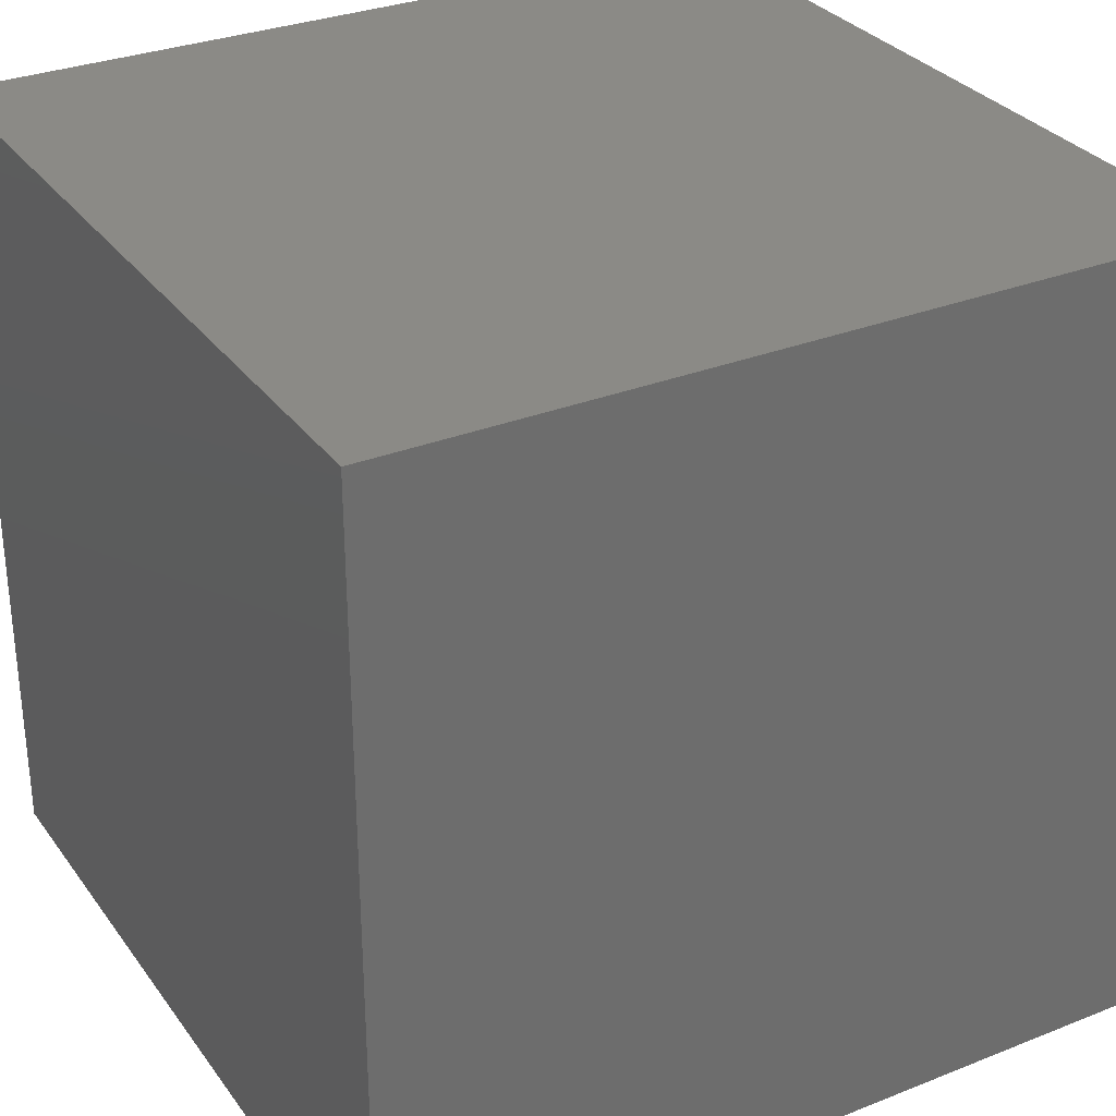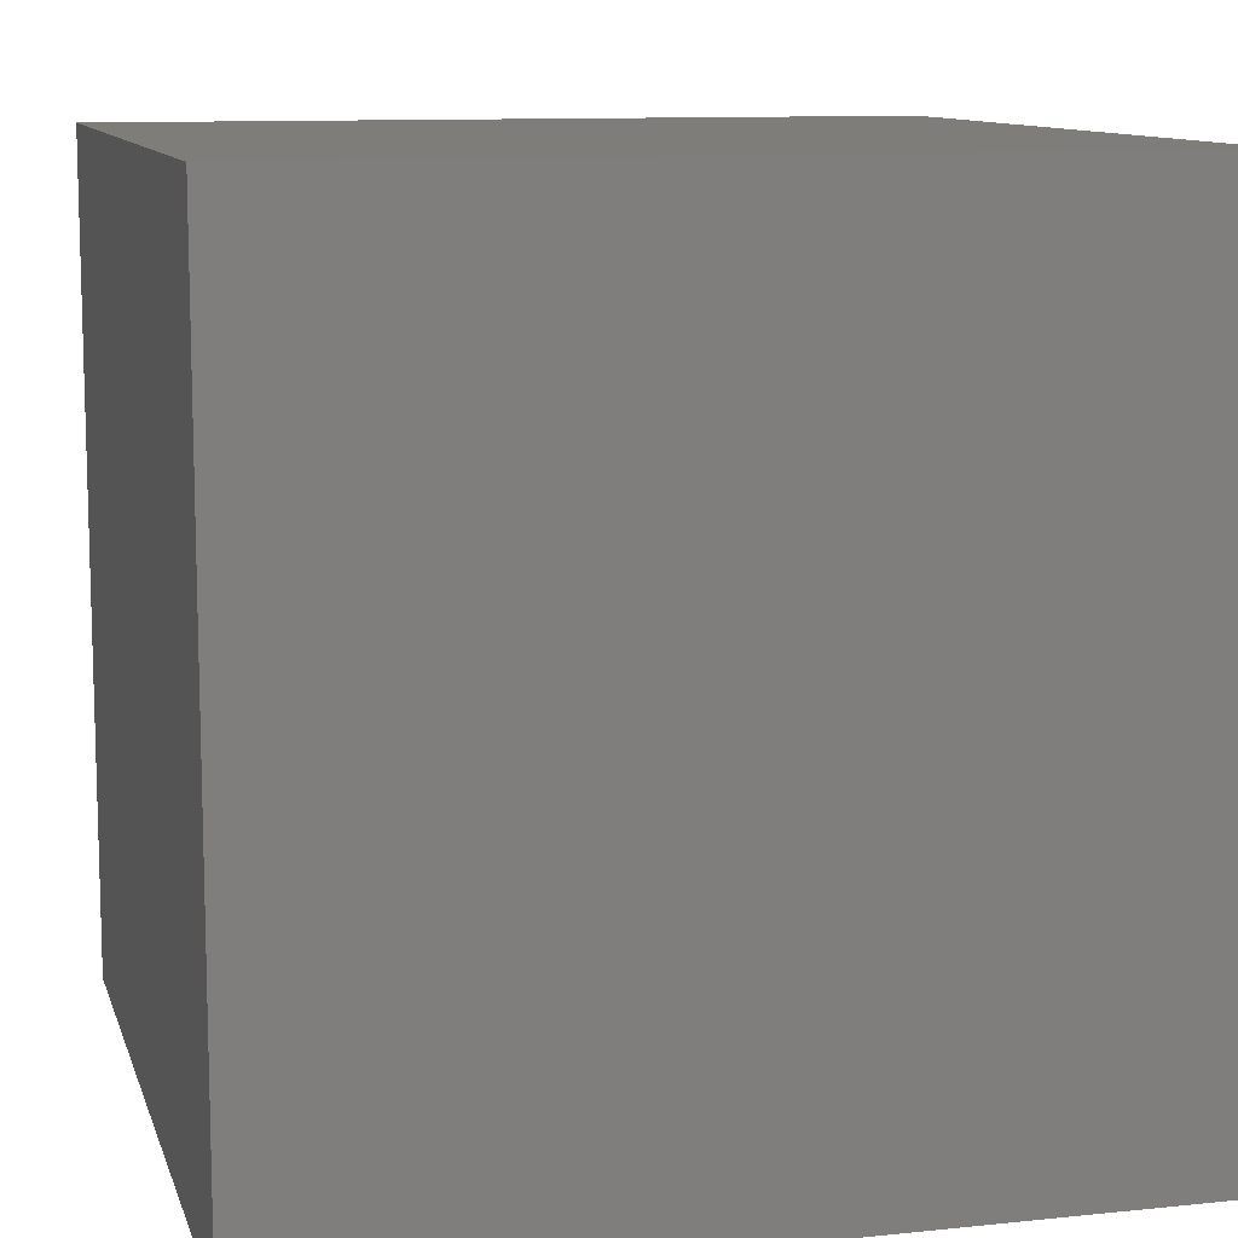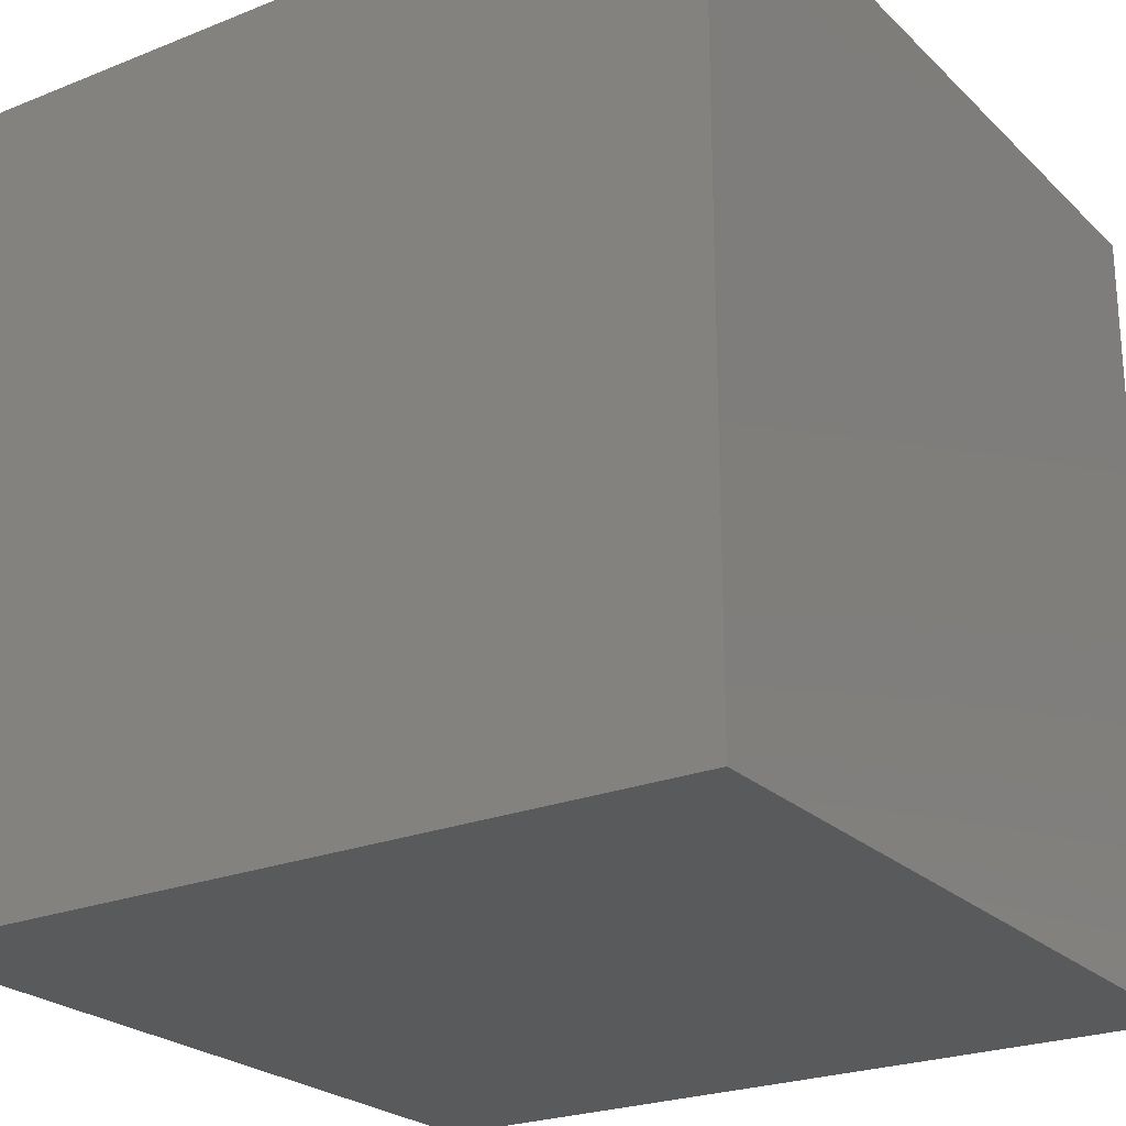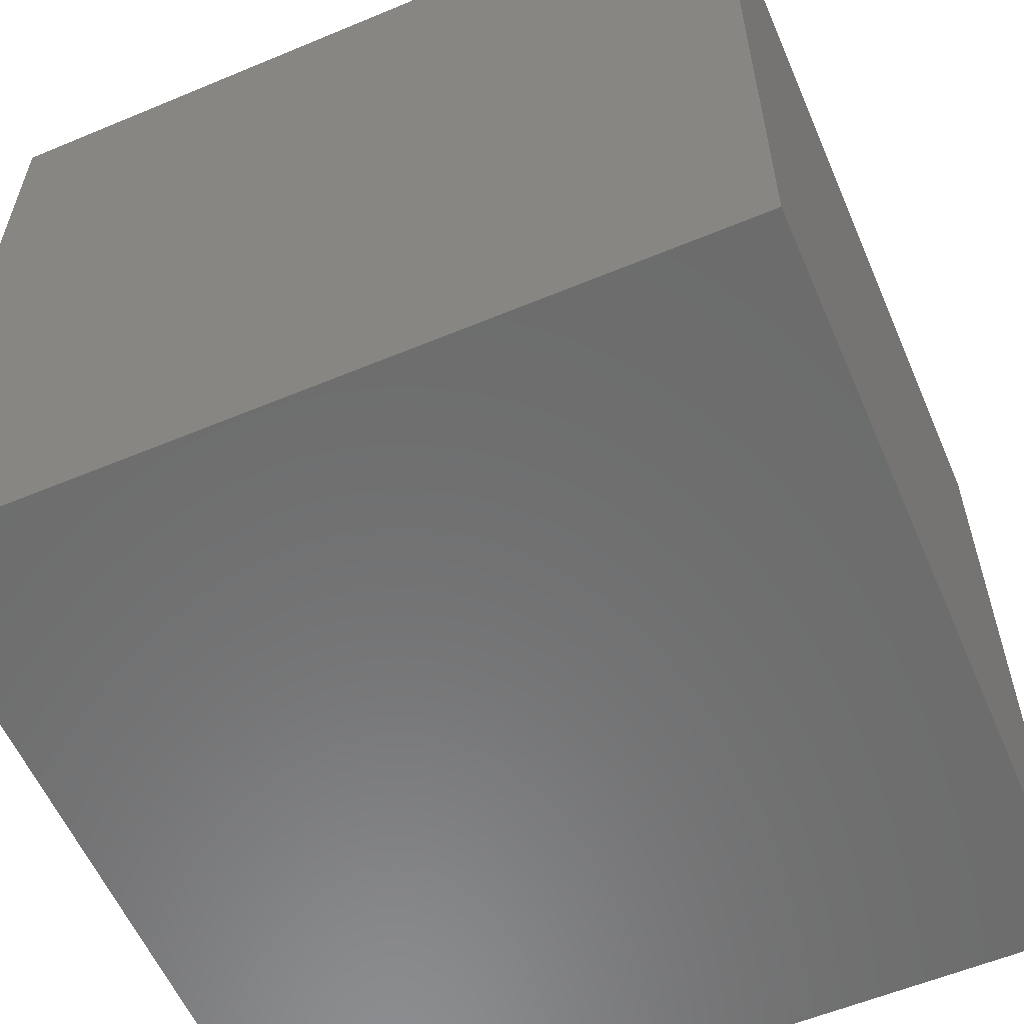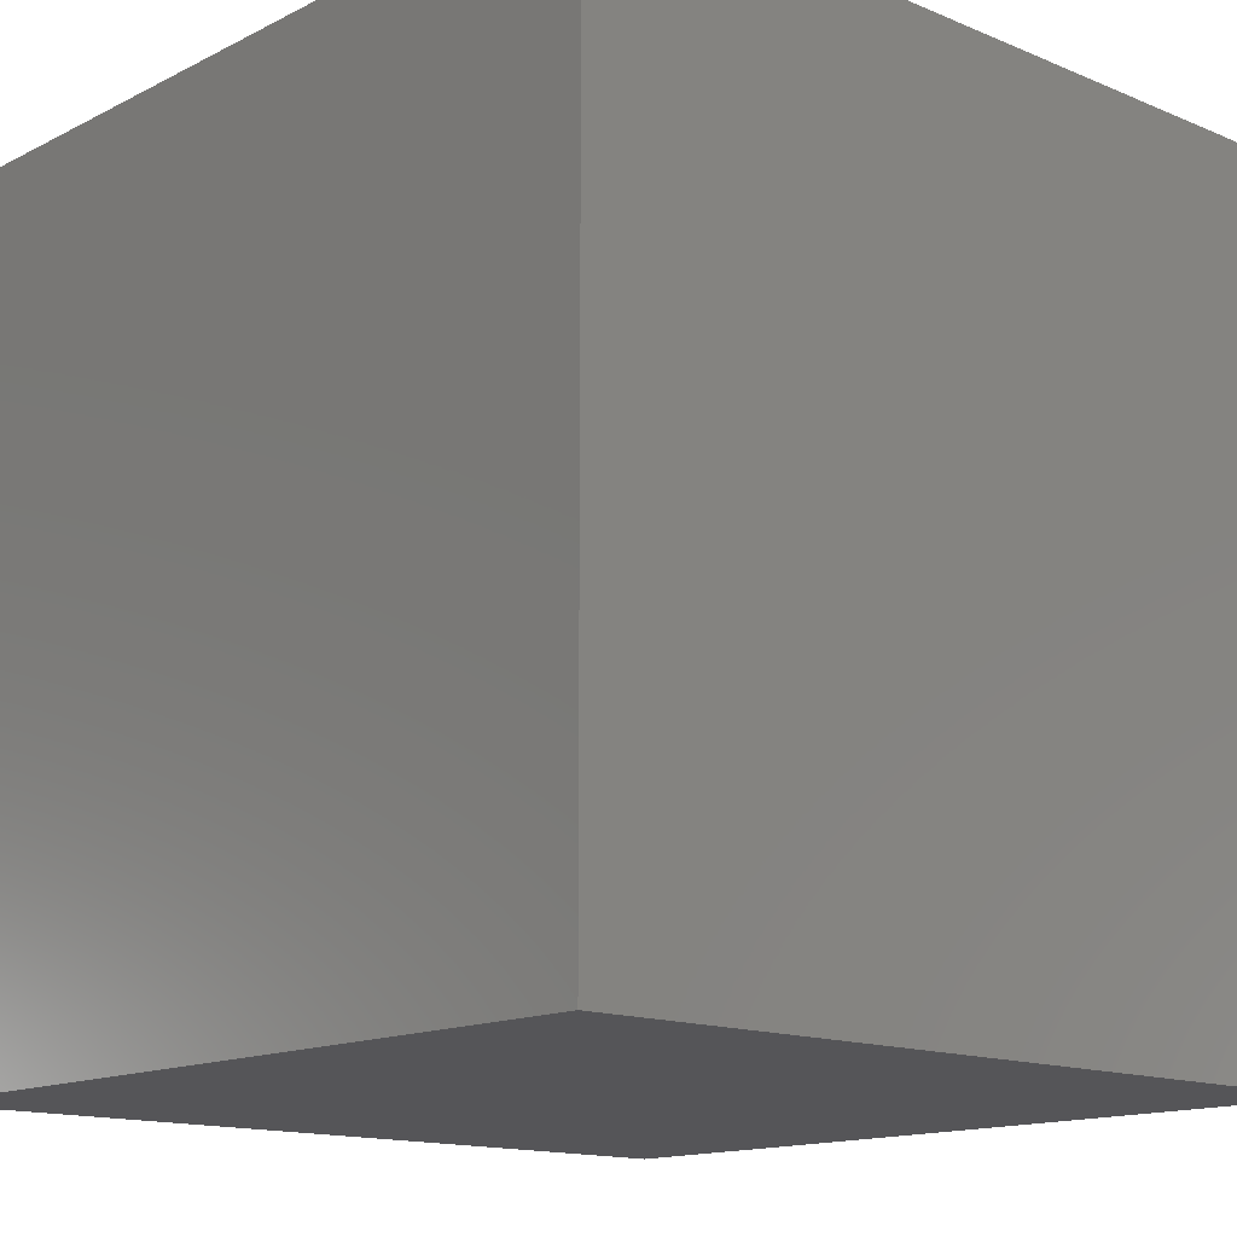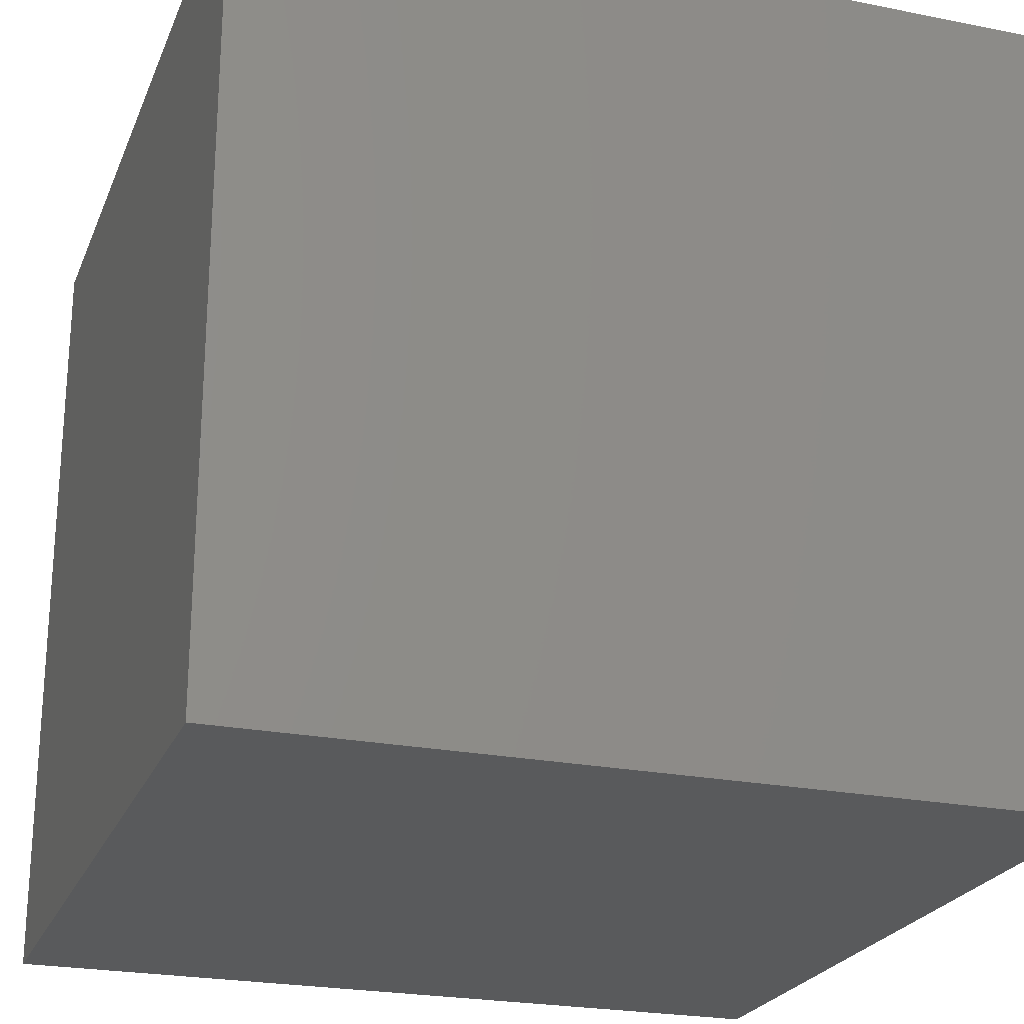
<metadata>
{"format":"stl","ext":"stl","renderer":"f3d","projection":"perspective","resolution":1024,"background":"white","views":[{"elev":30.9,"azim":-119.6,"up":"+Y"},{"elev":10.7,"azim":-104.6,"up":"+Z"},{"elev":-24.0,"azim":123.5,"up":"+Z"},{"elev":-58.3,"azim":-66.7,"up":"+Y"},{"elev":-14.3,"azim":-42.4,"up":"+Y"},{"elev":-23.7,"azim":71.5,"up":"+Z"}]}
</metadata>
<code>
# stl→obj: 8 verts, 12 faces
v -7 1 6
v -8 1 6
v -7 0 6
v -8 0 6
v -7 0 5
v -8 0 5
v -7 1 5
v -8 1 5
f 1 2 3
f 3 2 4
f 5 6 7
f 7 6 8
f 4 6 3
f 3 6 5
f 2 8 4
f 4 8 6
f 1 7 2
f 2 7 8
f 3 5 1
f 1 5 7

</code>
